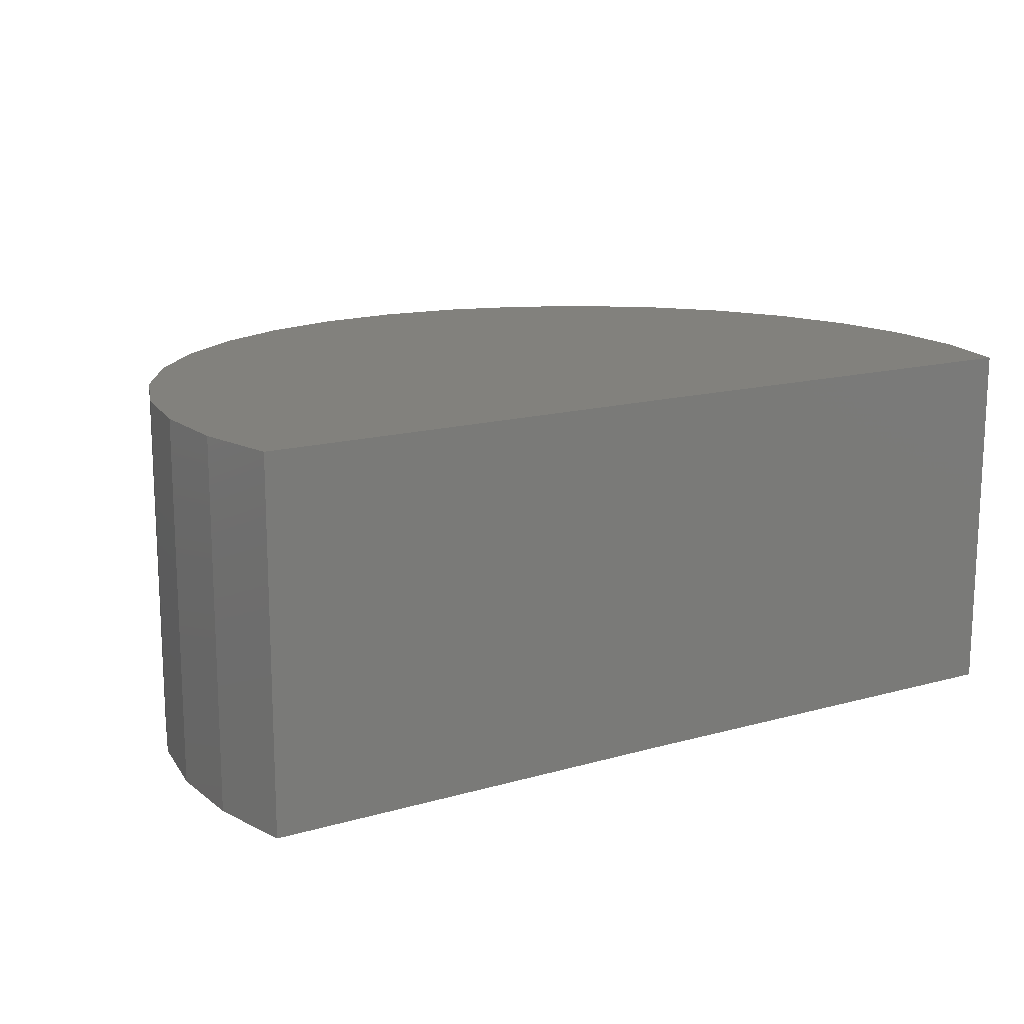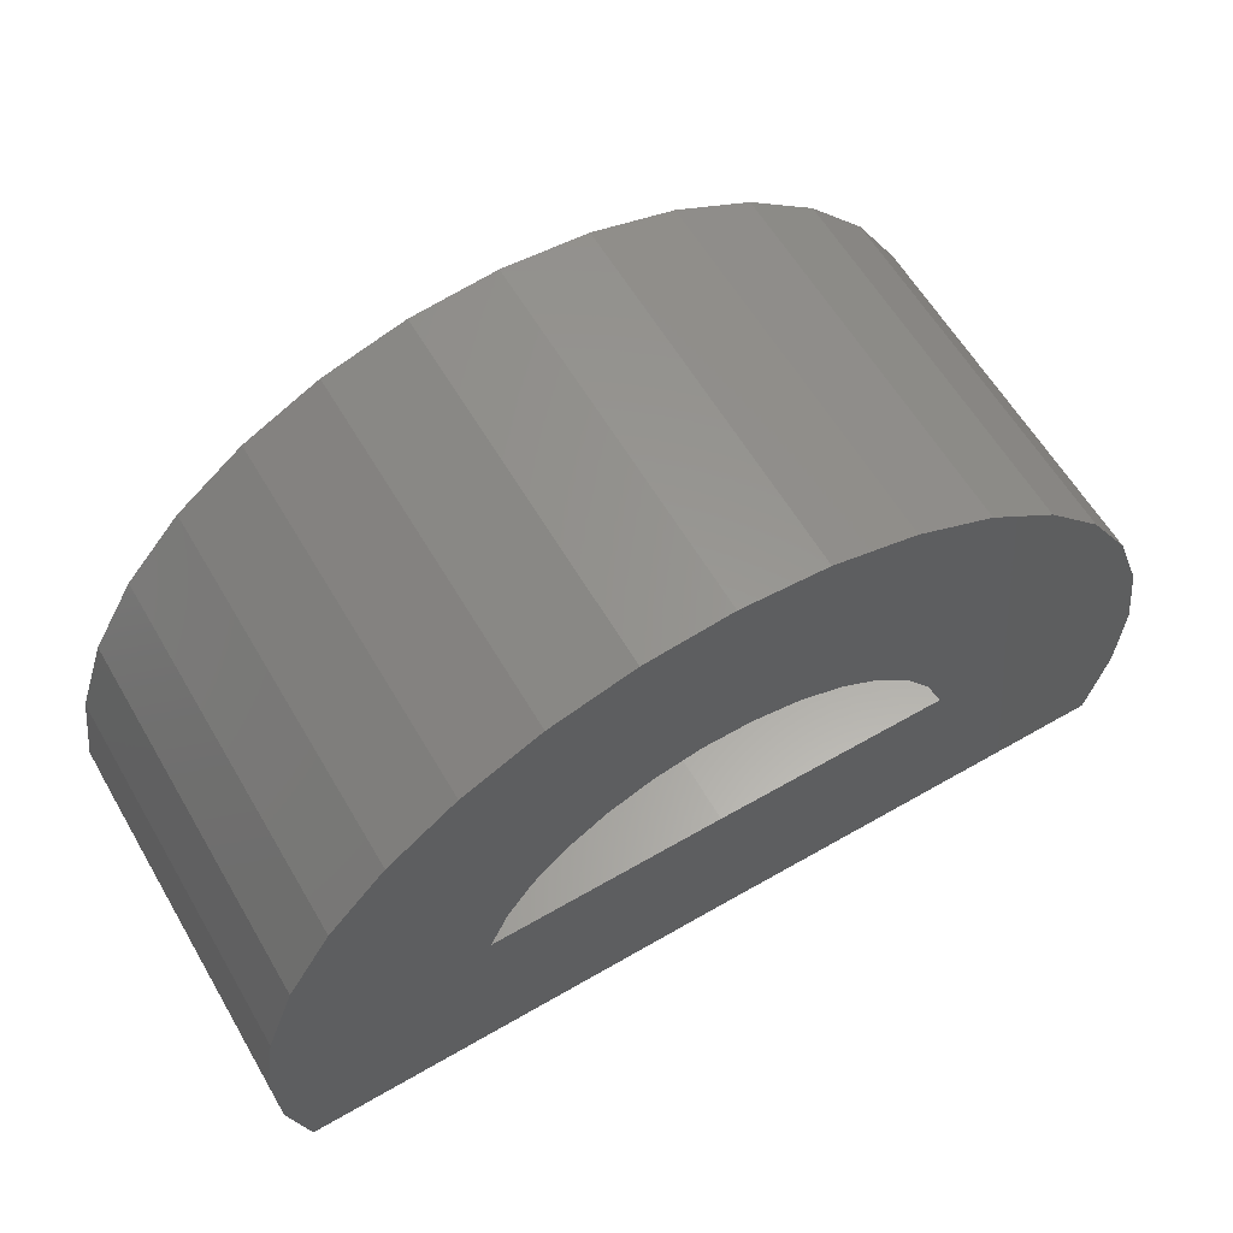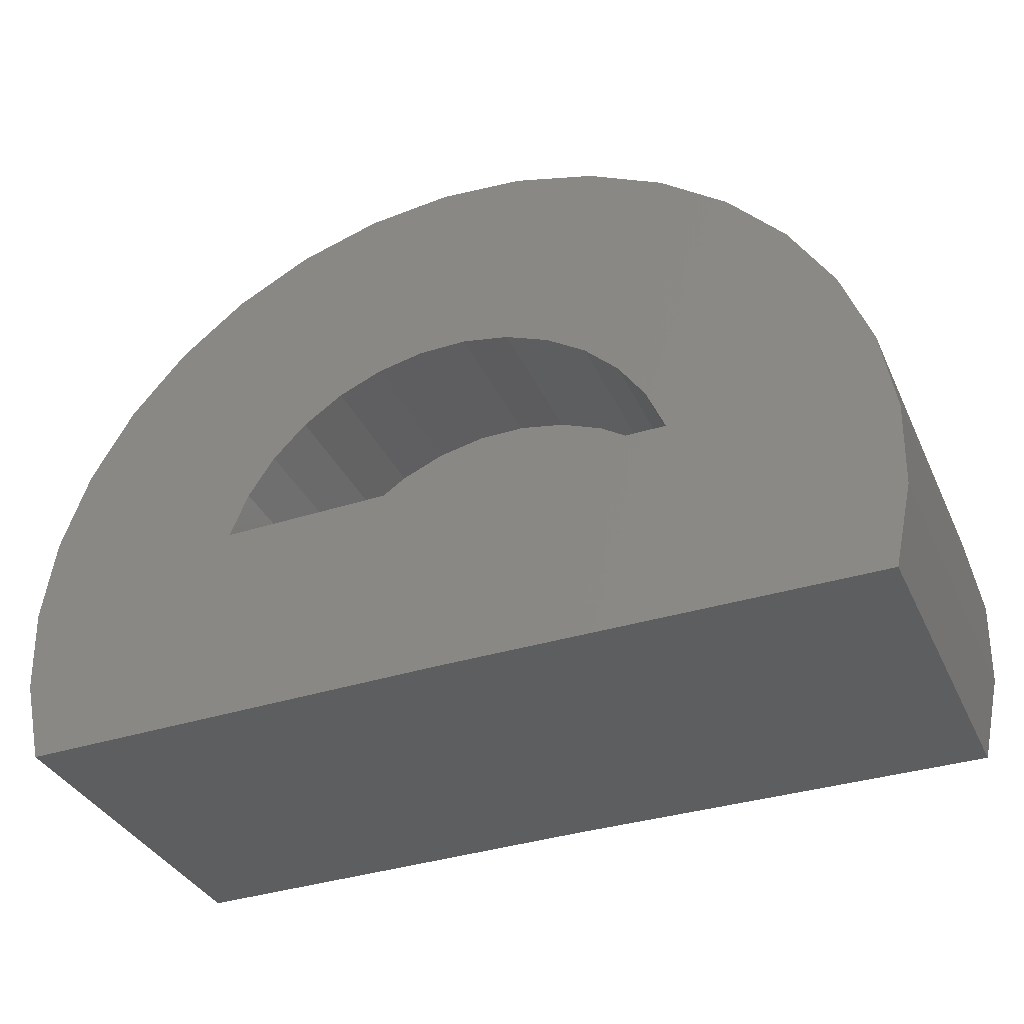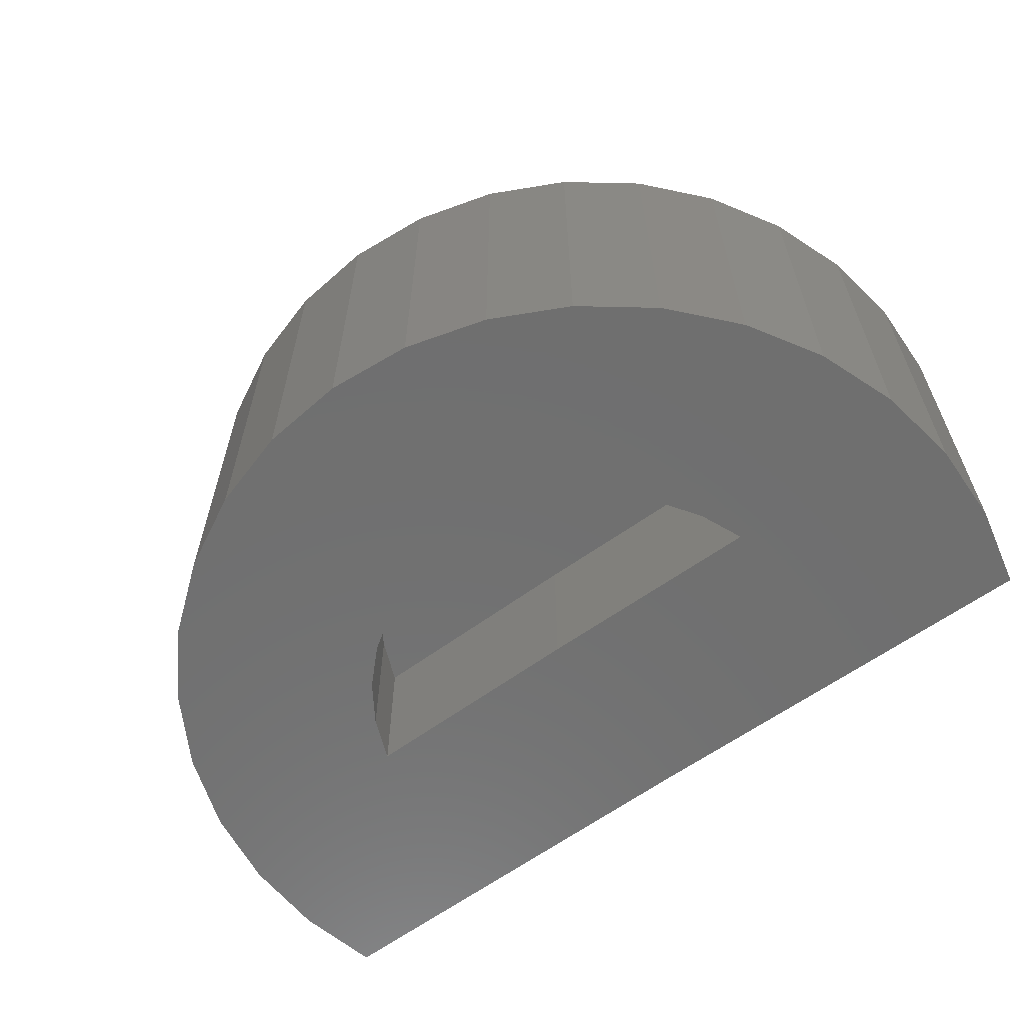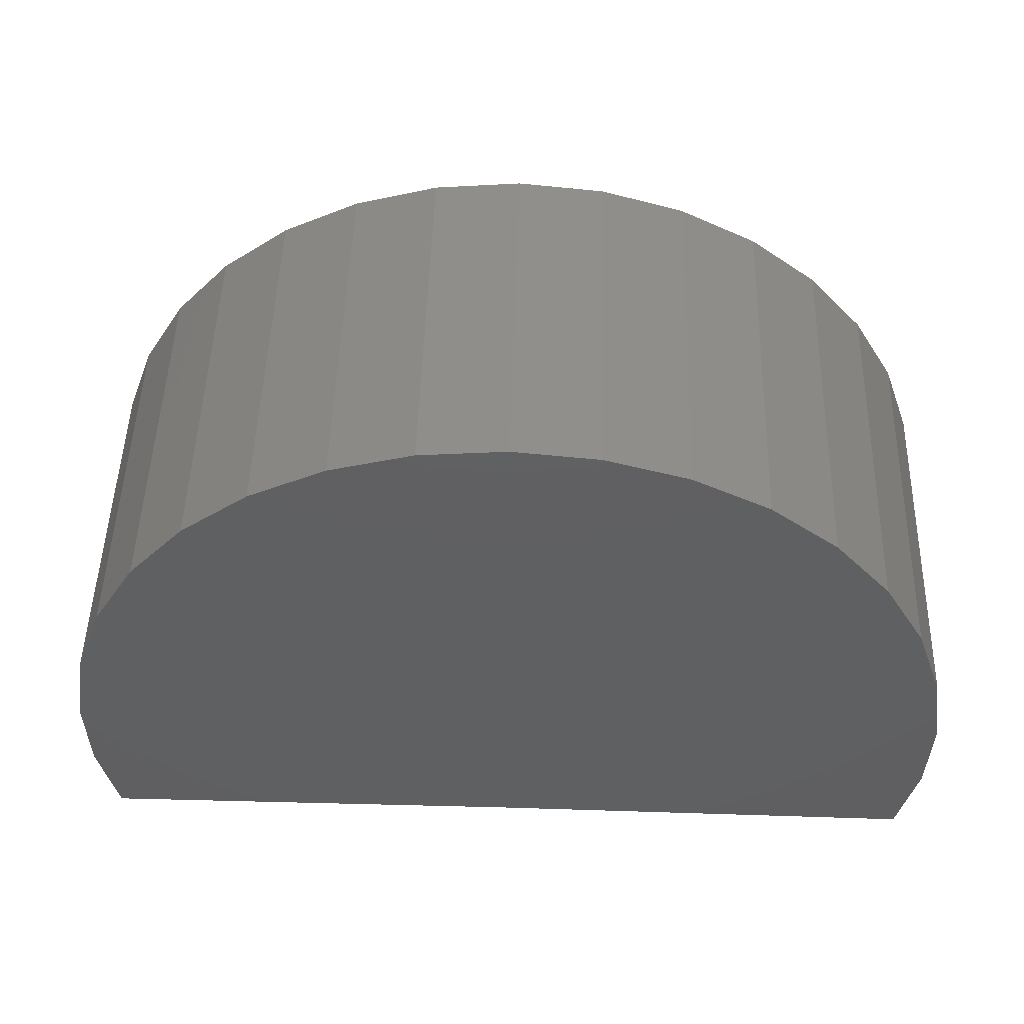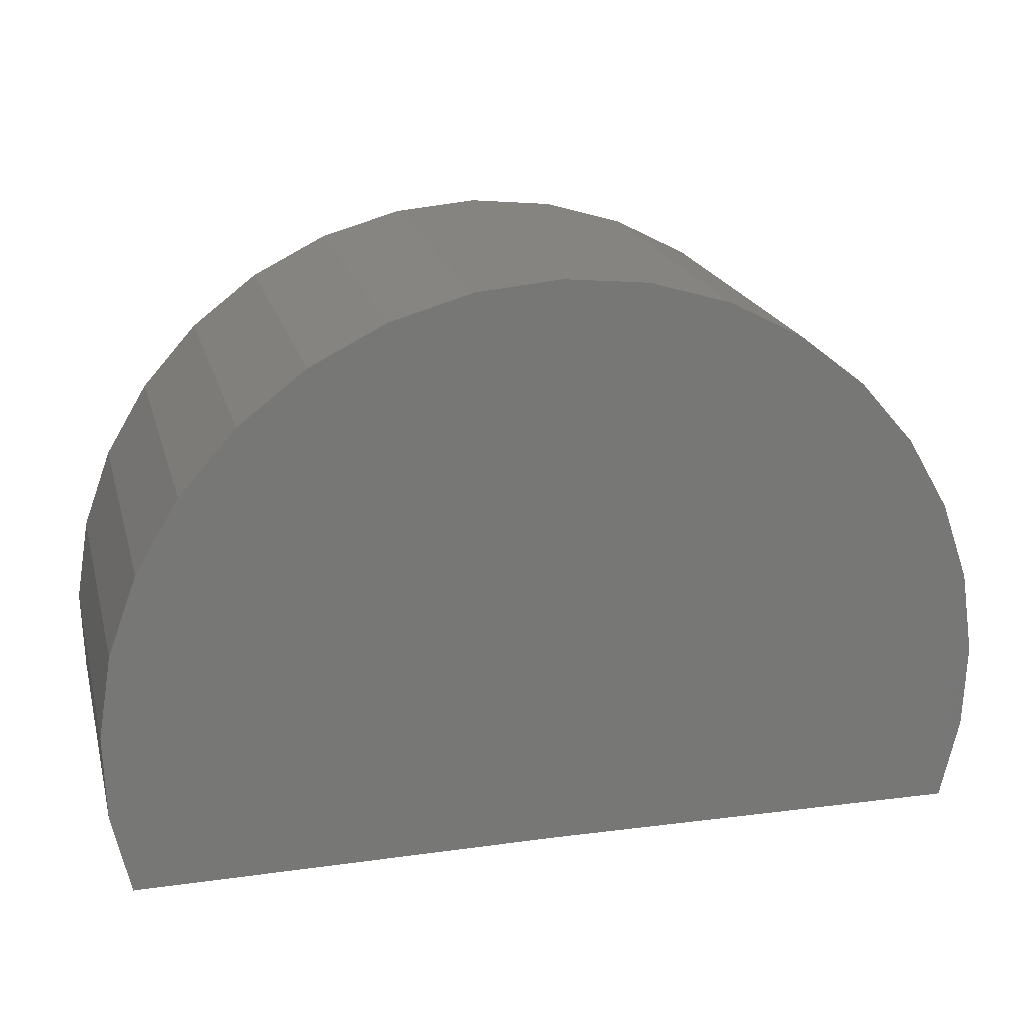
<metadata>
{"format":"stl","ext":"stl","renderer":"f3d","projection":"perspective","resolution":1024,"background":"white","views":[{"elev":15.2,"azim":148.7,"up":"+Y"},{"elev":61.1,"azim":-30.4,"up":"+Z"},{"elev":-35.2,"azim":22.4,"up":"+Z"},{"elev":-61.5,"azim":36.2,"up":"+Y"},{"elev":49.5,"azim":-178.4,"up":"+Z"},{"elev":20.4,"azim":165.8,"up":"+Z"}]}
</metadata>
<code>
# stl→obj: 74 verts, 144 faces
v -0.2754 -0.5391 0.5083
v -0.9787 -0.5391 0.4523
v -0.3692 -0.5391 0.4449
v 1.027 -0.5391 -0.3281
v 1.07 -0.5391 -0.1297
v 0.002021 -0.5391 -0.3281
v -0.8765 -0.5391 0.6278
v -0.1711 -0.5391 0.5522
v -0.06016 -0.5391 0.575
v -0.2087 -0.5391 1.058
v -0.4033 -0.5391 0.9999
v -0.5836 -0.5391 0.9065
v -0.7432 -0.5391 0.781
v -1.046 -0.5391 0.2608
v -1.076 -0.5391 0.05999
v -0.5541 -0.5391 0.1651
v -0.5113 -0.5391 0.2699
v -0.4489 -0.5391 0.3644
v 0.05307 -0.5391 0.5757
v 0.1643 -0.5391 0.5543
v 0.8687 -0.5391 0.6385
v 0.7336 -0.5391 0.7901
v 0.5724 -0.5391 0.9136
v 0.391 -0.5391 1.005
v 0.1956 -0.5391 1.06
v -0.006641 -0.5391 1.078
v 1.076 -0.5391 0.07324
v -0.001059 -0.5391 0.1719
v -1.023 -0.5391 -0.3408
v -1.069 -0.5391 -0.1429
v 0.973 -0.5391 0.4643
v 0.2691 -0.5391 0.5117
v 0.3637 -0.5391 0.4494
v 1.043 -0.5391 0.2736
v 0.4443 -0.5391 0.3699
v 0.5079 -0.5391 0.2762
v 0.552 -0.5391 0.1719
v -0.06016 -0.1662 0.575
v -0.1711 -0.1662 0.5522
v -0.2754 -0.1662 0.5083
v -0.3692 -0.1662 0.4449
v -0.4489 -0.1662 0.3644
v -0.5113 -0.1662 0.2699
v -0.5541 -0.1662 0.1651
v 0.05307 -0.1662 0.5757
v 0.1643 -0.1662 0.5543
v 0.2691 -0.1662 0.5117
v 0.3637 -0.1662 0.4494
v 0.4443 -0.1662 0.3699
v 0.5079 -0.1662 0.2762
v 0.552 -0.1662 0.1719
v -0.001059 -0.1662 0.1719
v -1.023 0.3338 -0.3408
v -1.069 0.3338 -0.1429
v -1.076 0.3338 0.05999
v -1.046 0.3338 0.2608
v -0.9787 0.3338 0.4523
v -0.8765 0.3338 0.6278
v -0.7432 0.3338 0.781
v -0.5836 0.3338 0.9065
v -0.4033 0.3338 0.9999
v -0.2087 0.3338 1.058
v -0.006641 0.3338 1.078
v 0.1956 0.3338 1.06
v 0.391 0.3338 1.005
v 0.5724 0.3338 0.9136
v 0.7336 0.3338 0.7901
v 0.8687 0.3338 0.6385
v 0.973 0.3338 0.4643
v 1.043 0.3338 0.2736
v 1.076 0.3338 0.07324
v 1.07 0.3338 -0.1297
v 1.027 0.3338 -0.3281
v 0.002021 0.3338 -0.3281
f 1 2 3
f 4 5 6
f 7 2 1
f 7 1 8
f 7 8 9
f 7 9 10
f 7 10 11
f 7 11 12
f 7 12 13
f 14 15 16
f 14 16 17
f 14 17 18
f 14 18 3
f 14 3 2
f 19 20 21
f 19 21 22
f 19 22 23
f 19 23 24
f 19 24 25
f 19 25 26
f 19 26 10
f 19 10 9
f 5 27 6
f 6 27 28
f 6 28 29
f 29 28 16
f 29 16 30
f 30 16 15
f 21 20 31
f 31 20 32
f 31 32 33
f 31 33 34
f 34 33 35
f 34 35 36
f 34 36 27
f 27 36 37
f 27 37 28
f 38 8 39
f 39 8 1
f 39 1 40
f 40 1 3
f 40 3 41
f 41 3 18
f 41 18 42
f 42 18 17
f 42 17 43
f 43 17 16
f 43 16 44
f 8 38 9
f 9 38 45
f 9 45 19
f 19 45 46
f 19 46 20
f 20 46 47
f 20 47 32
f 32 47 48
f 32 48 33
f 33 48 49
f 33 49 35
f 35 49 50
f 35 50 36
f 36 50 51
f 36 51 37
f 52 28 51
f 51 28 37
f 52 44 28
f 28 44 16
f 53 29 54
f 54 29 30
f 54 30 55
f 55 30 15
f 55 15 56
f 56 15 14
f 56 14 57
f 57 14 2
f 57 2 58
f 58 2 7
f 58 7 59
f 59 7 13
f 59 13 60
f 60 13 12
f 60 12 61
f 61 12 11
f 61 11 62
f 62 11 10
f 62 10 63
f 63 10 26
f 63 26 64
f 64 26 25
f 64 25 65
f 65 25 24
f 65 24 66
f 66 24 23
f 66 23 67
f 67 23 22
f 67 22 68
f 68 22 21
f 68 21 69
f 69 21 31
f 69 31 70
f 70 31 34
f 70 34 71
f 71 34 27
f 71 27 72
f 72 27 5
f 72 5 73
f 73 5 4
f 74 53 63
f 74 63 64
f 74 64 65
f 74 65 66
f 74 66 67
f 74 67 68
f 74 68 69
f 74 69 70
f 74 70 73
f 53 54 55
f 53 55 56
f 53 56 57
f 53 57 58
f 53 58 59
f 53 59 60
f 53 60 61
f 53 61 62
f 53 62 63
f 70 71 73
f 73 71 72
f 74 73 6
f 6 73 4
f 74 6 53
f 53 6 29
f 52 51 50
f 52 50 49
f 52 49 48
f 52 48 47
f 52 47 46
f 52 46 45
f 52 45 38
f 52 38 44
f 44 38 39
f 44 39 40
f 44 40 41
f 44 41 42
f 44 42 43

</code>
